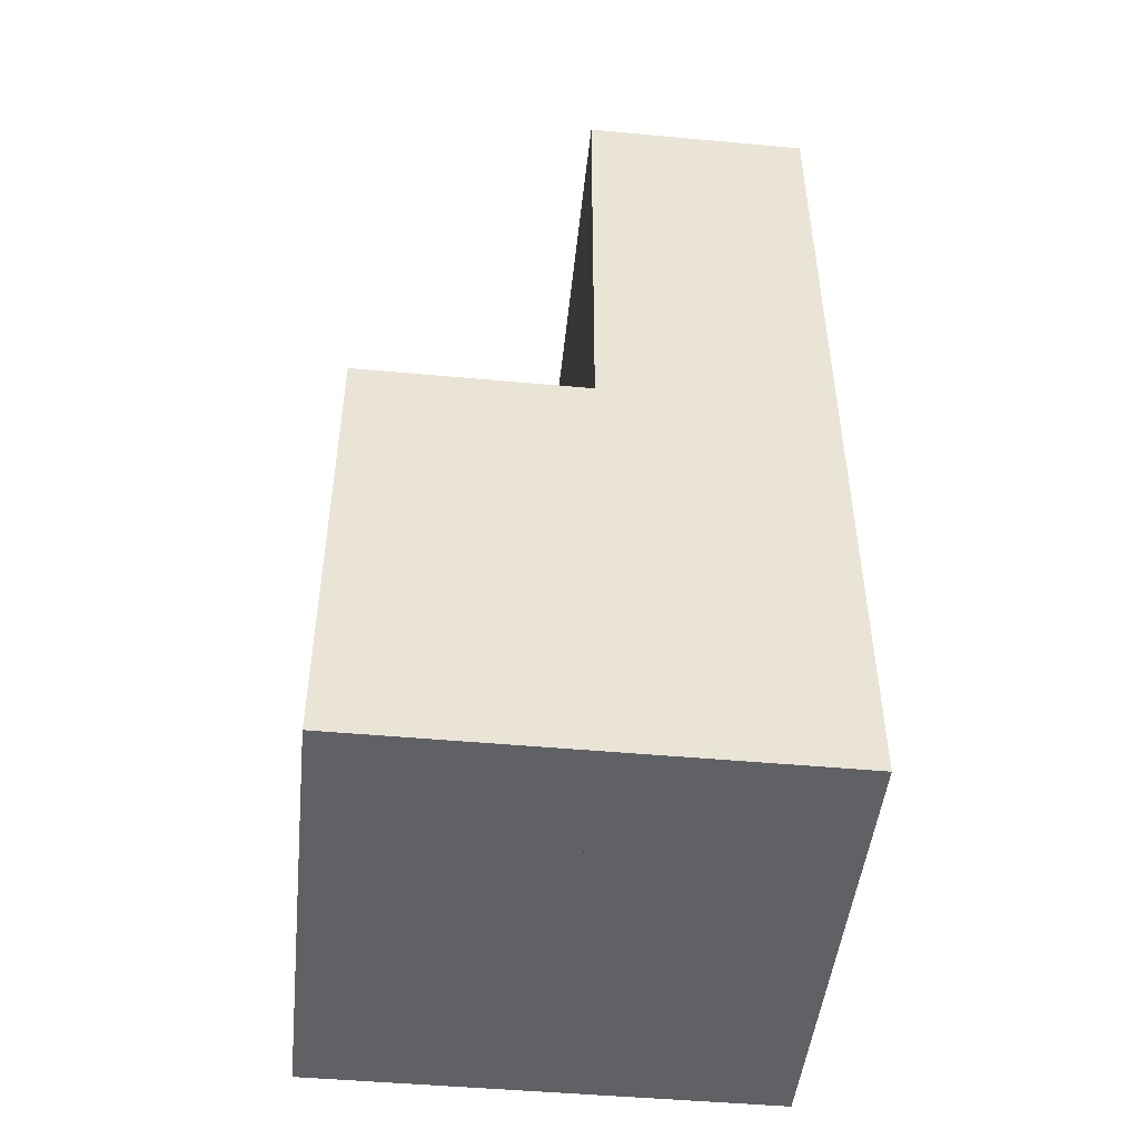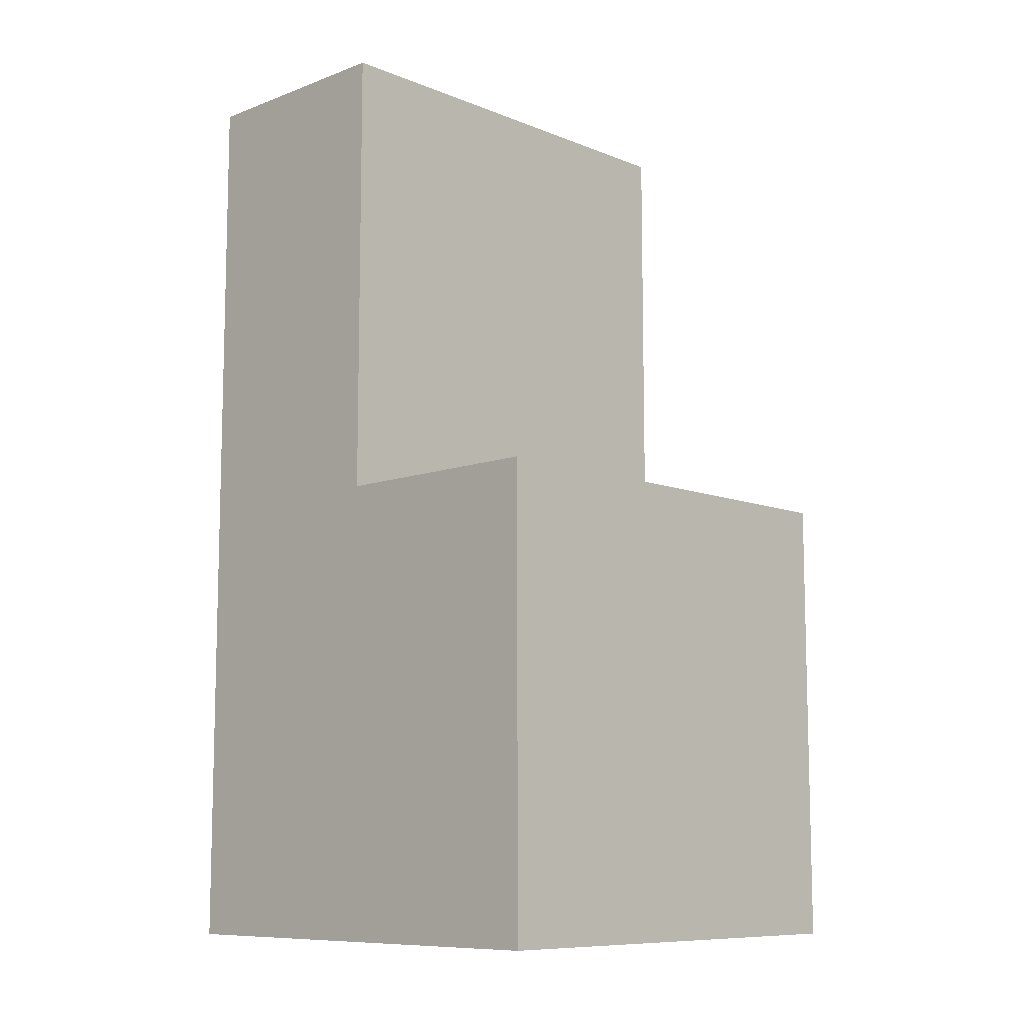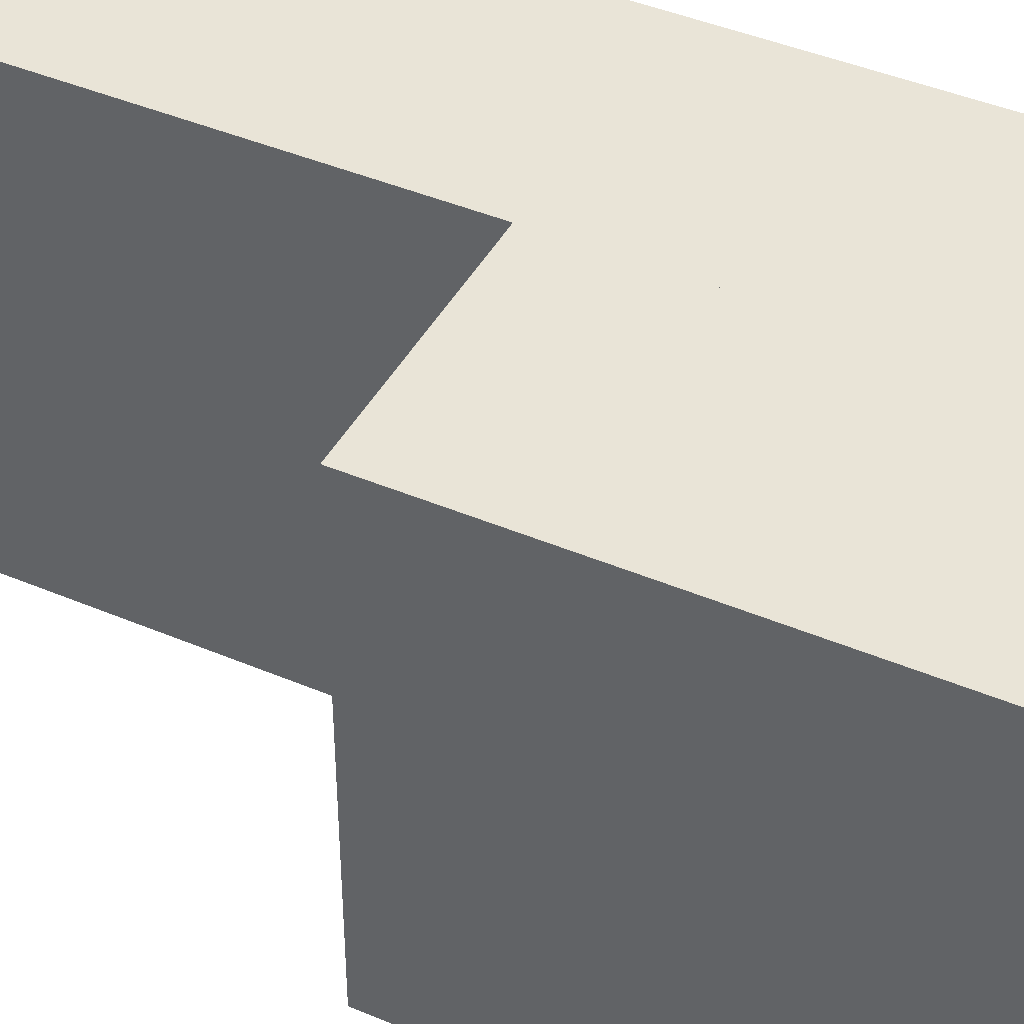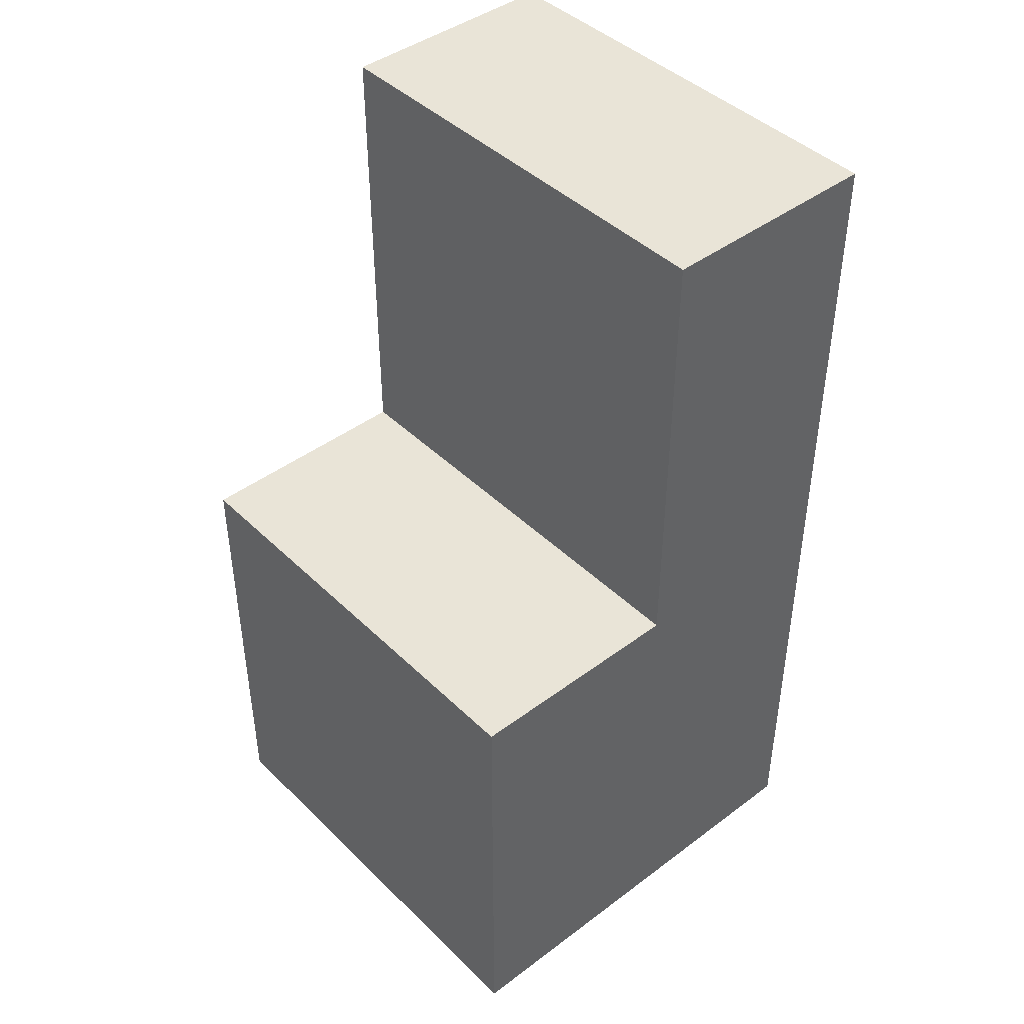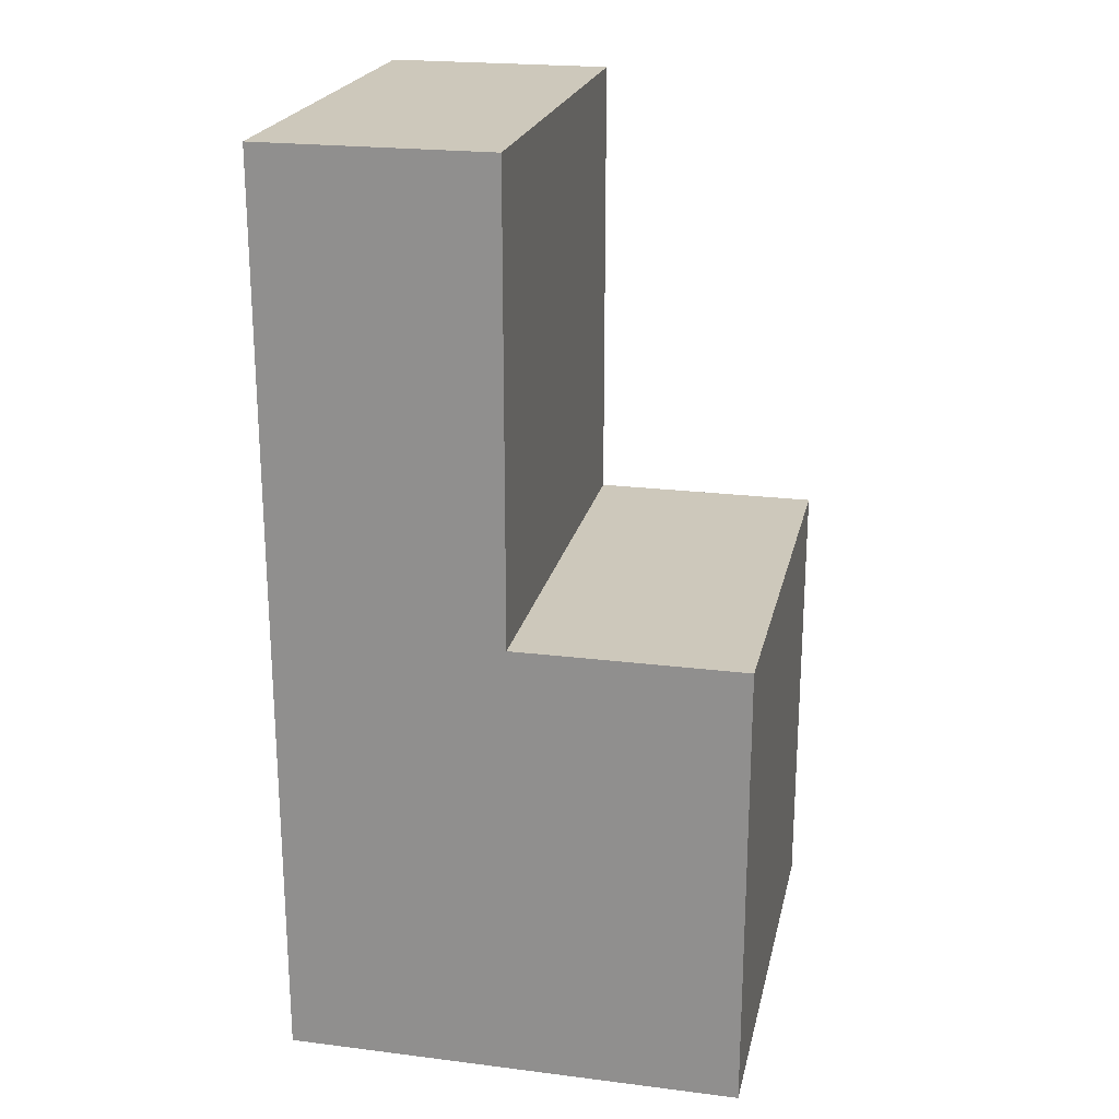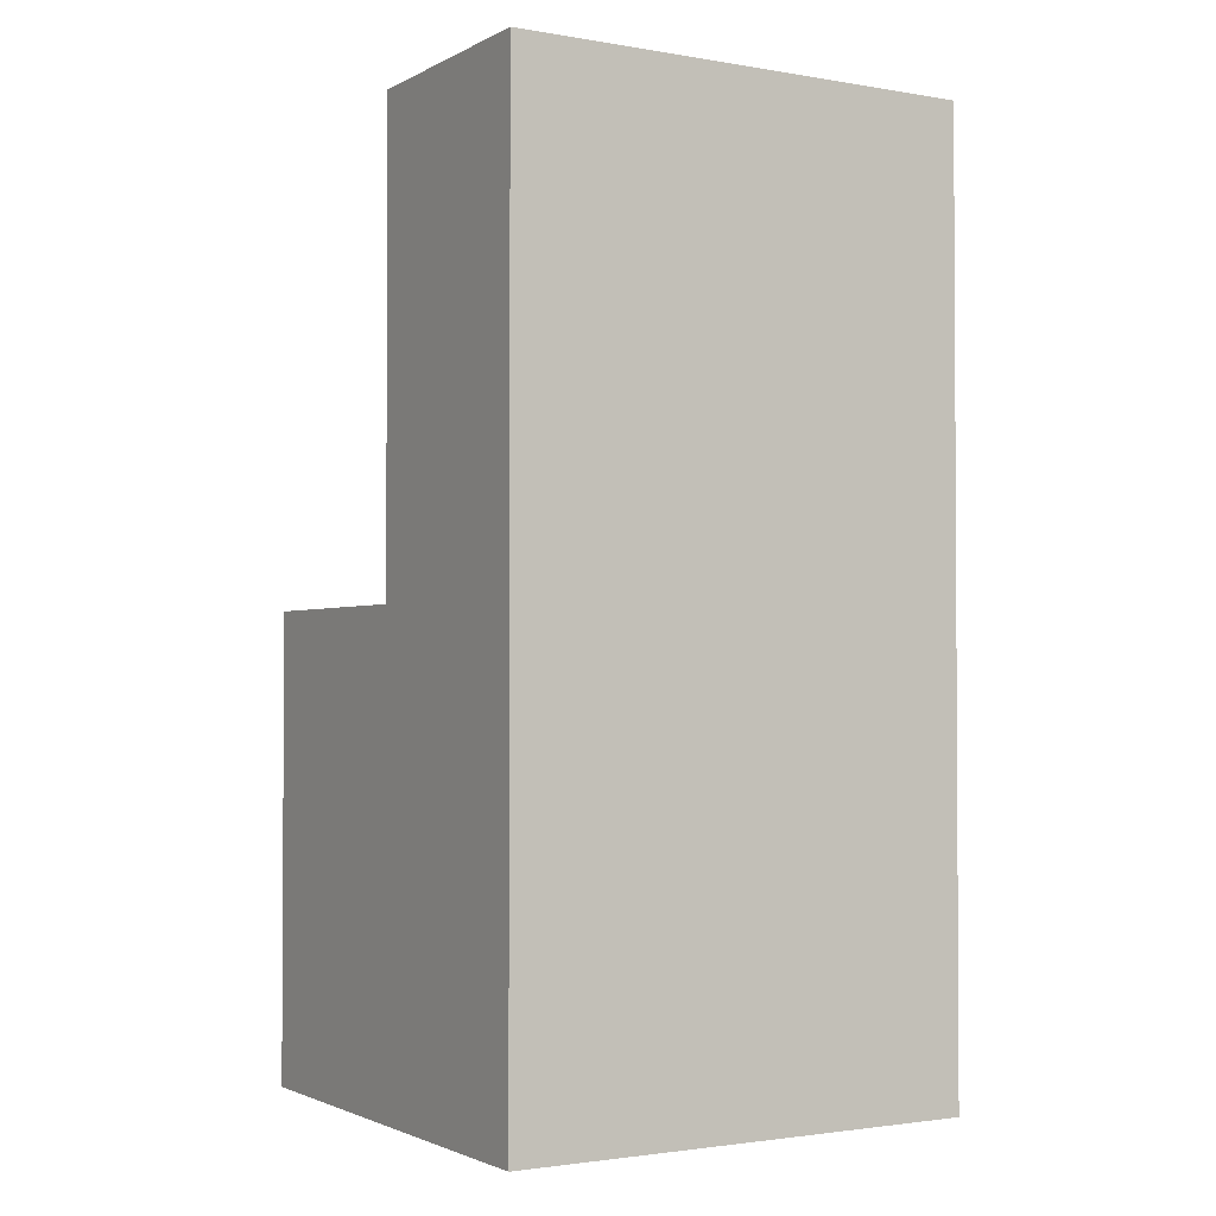
<metadata>
{"format":"obj","ext":"obj","renderer":"f3d","projection":"perspective","resolution":1024,"background":"white","views":[{"elev":-47.7,"azim":-5.9,"up":"+Y"},{"elev":-9.5,"azim":-135.9,"up":"+Y"},{"elev":43.4,"azim":-63.4,"up":"+Z"},{"elev":43.5,"azim":-41.4,"up":"+Y"},{"elev":22.0,"azim":-167.7,"up":"+Y"},{"elev":-2.0,"azim":59.1,"up":"+Y"}]}
</metadata>
<code>
o Cube
v 1 1 -1
v 1 -1 -1
v 1 1 1
v 1 -1 1
v -1 1 -1
v -1 -1 -1
v -1 1 1
v -1 -1 1
v 0 -1 -1
v 0 1 1
v 0 -1 1
v 0 1 -1
v 1 3.005 -1
v 1 3.005 1
v 0 1.005 -1
v 0 3.005 1
v 0 1.005 1
v 0 3.005 -1
f 12 5 7 10
f 11 10 7 8
f 8 7 5 6
f 9 2 4 11
f 2 1 3 4
f 9 12 1 2
f 6 5 12 9
f 6 9 11 8
f 4 3 10 11
f 10 3 14 16
f 13 18 16 14
f 11 10 16 17
f 3 1 13 14
f 9 12 18 15
f 1 12 18 13
f 12 10 16 18
f 11 9 15 17

</code>
